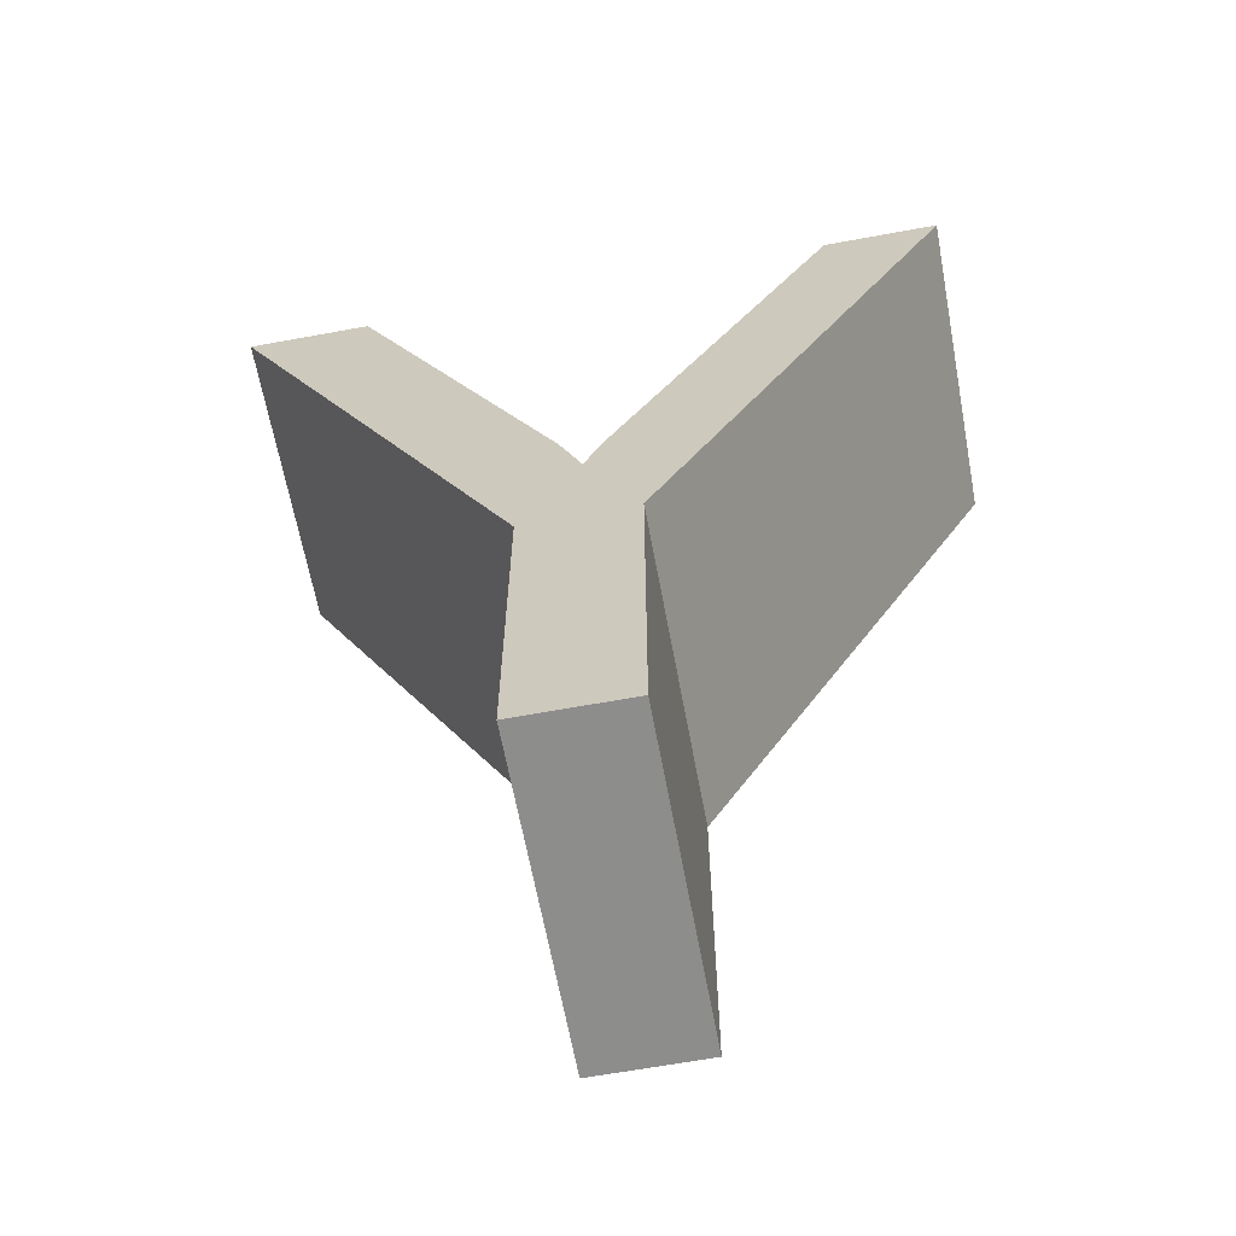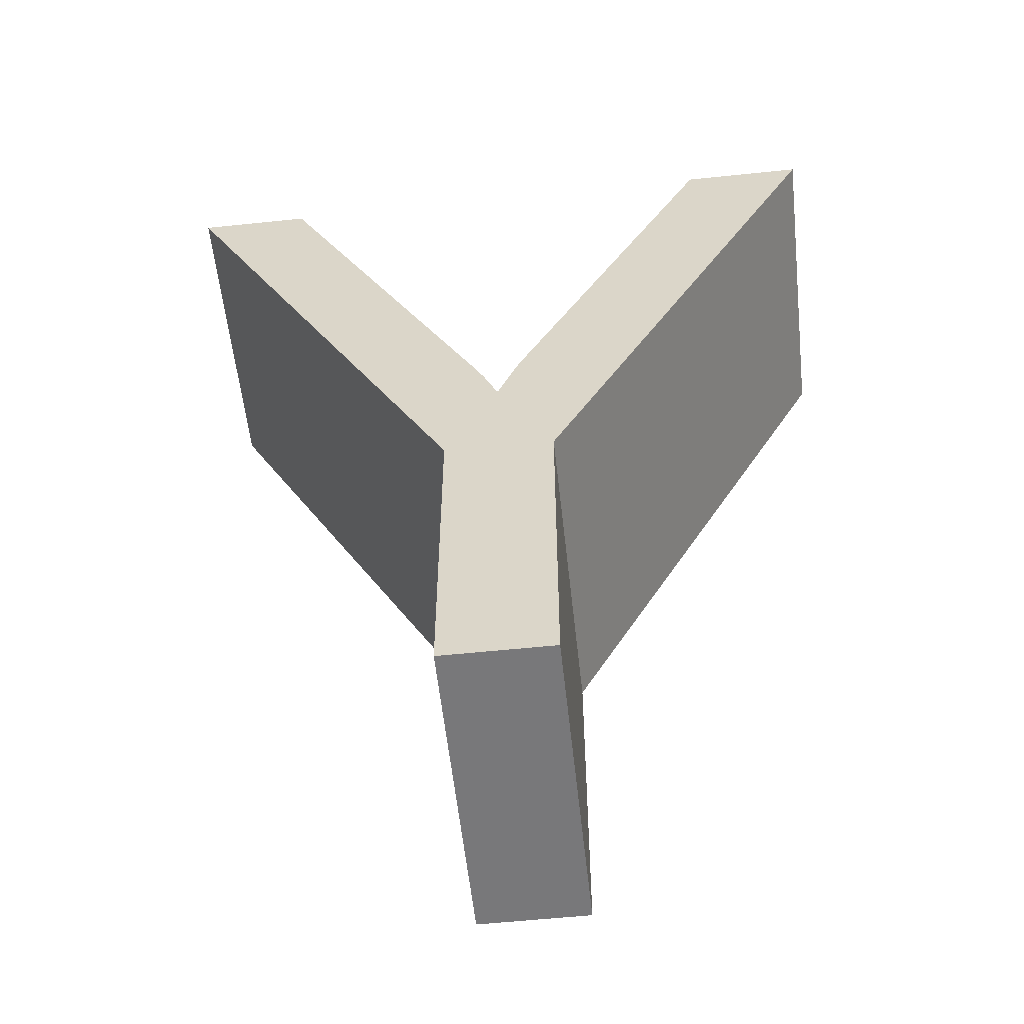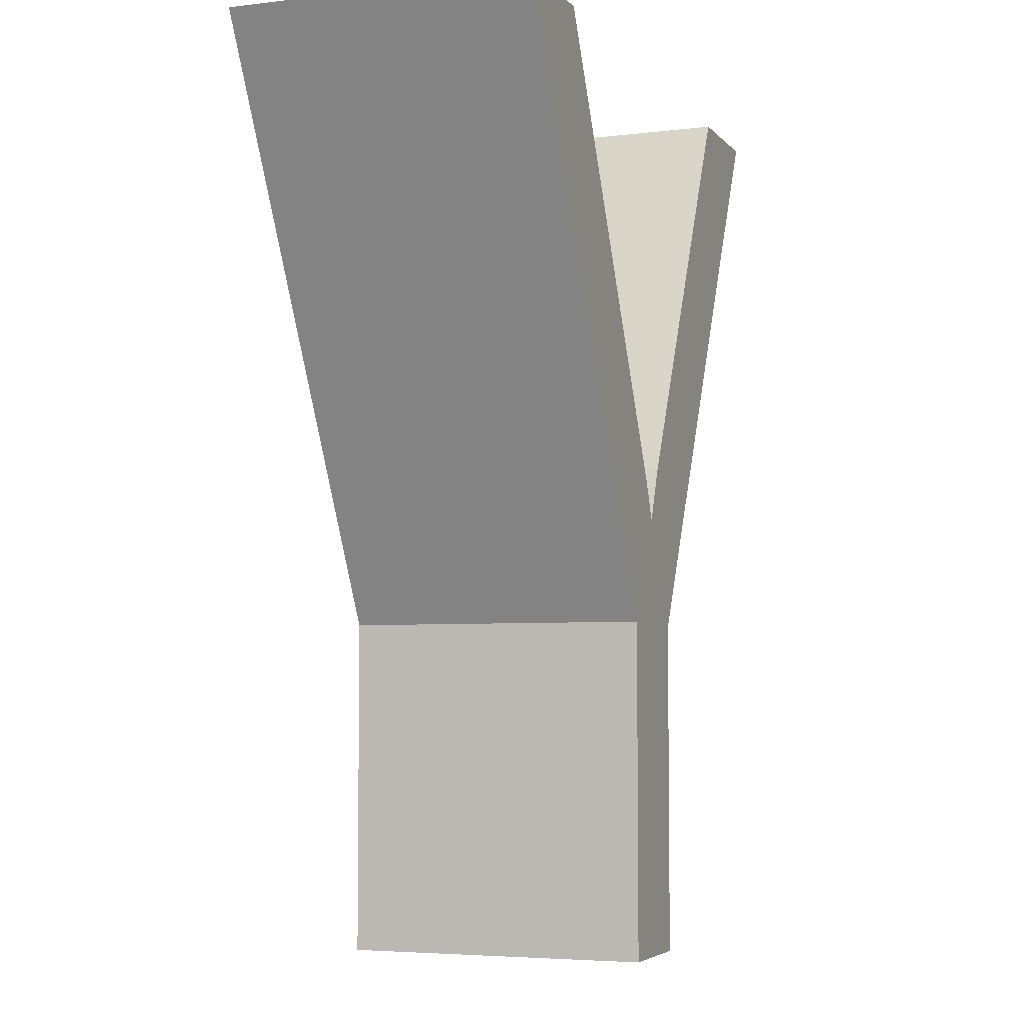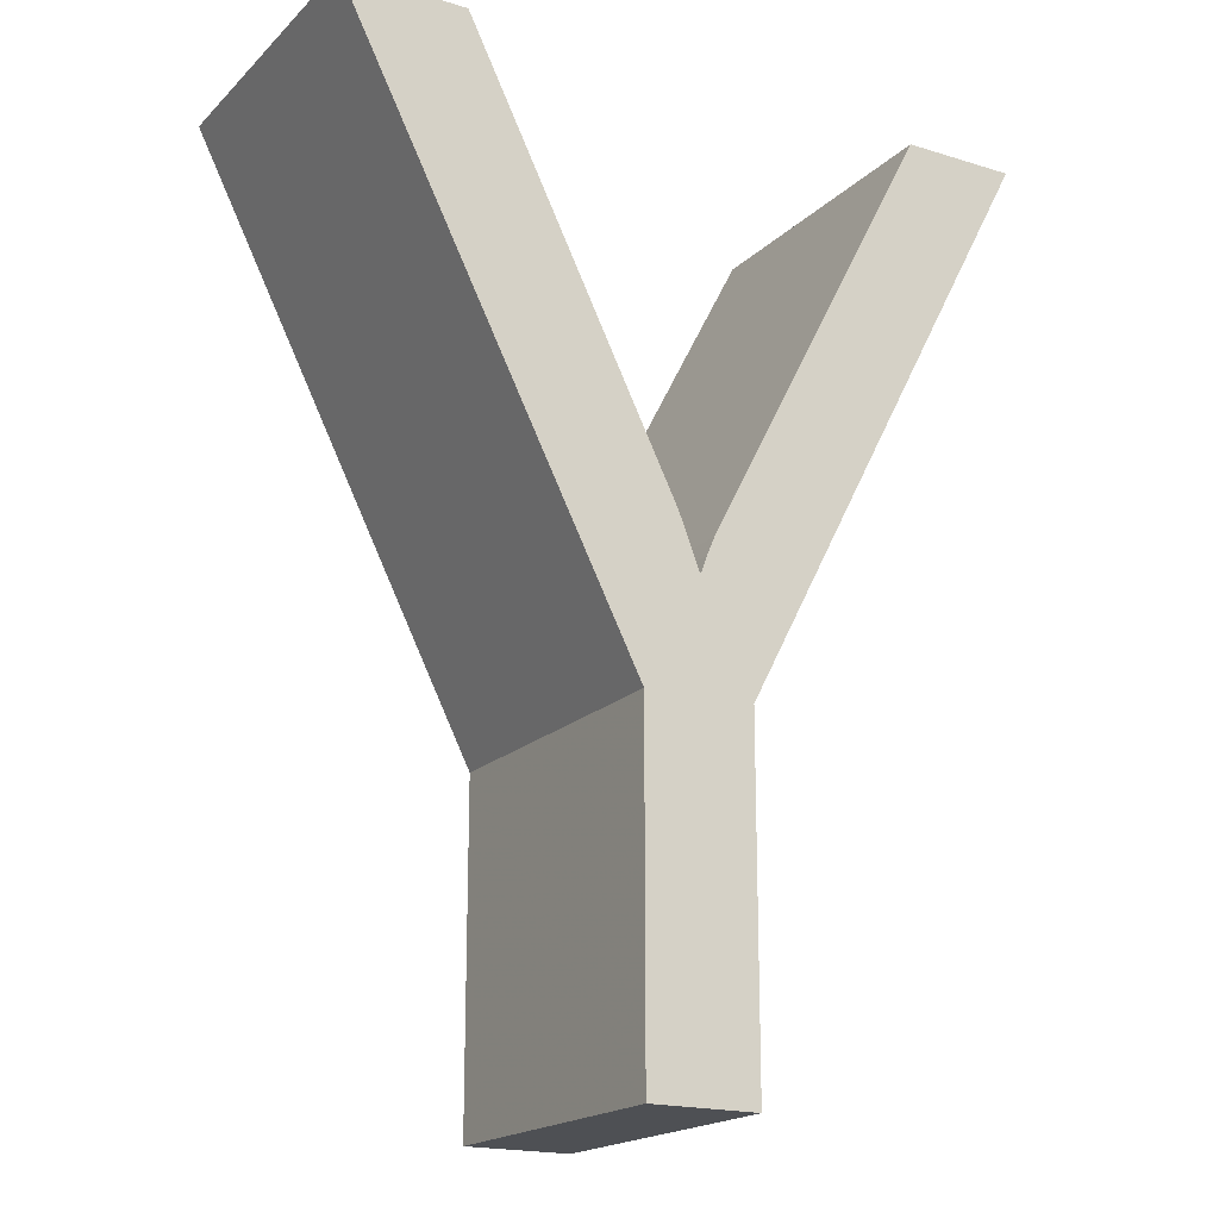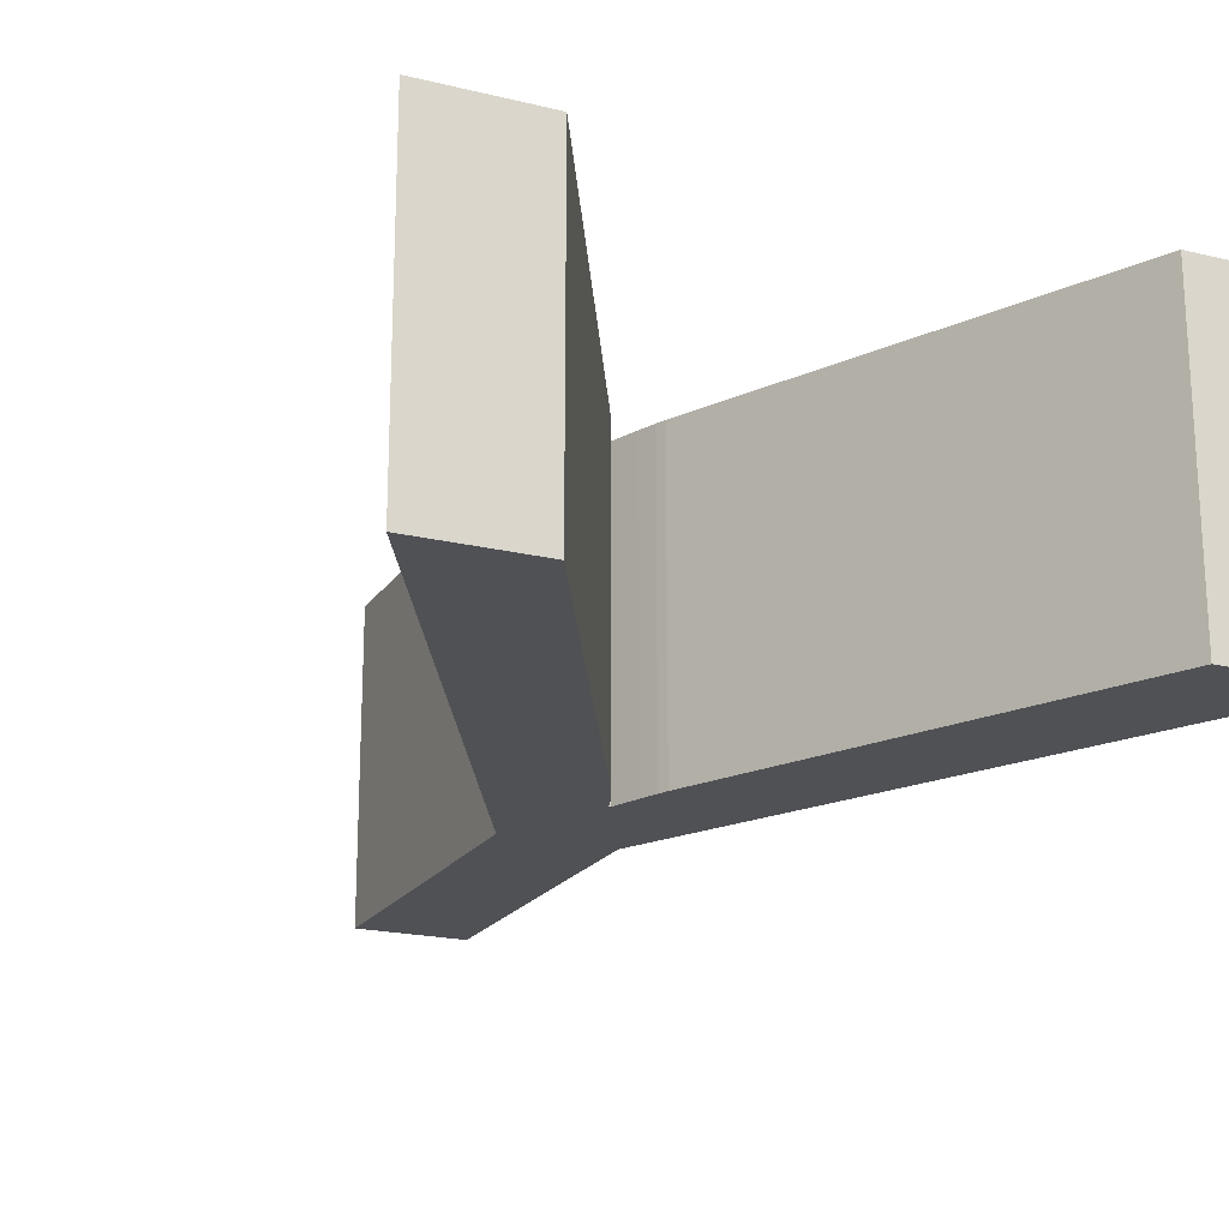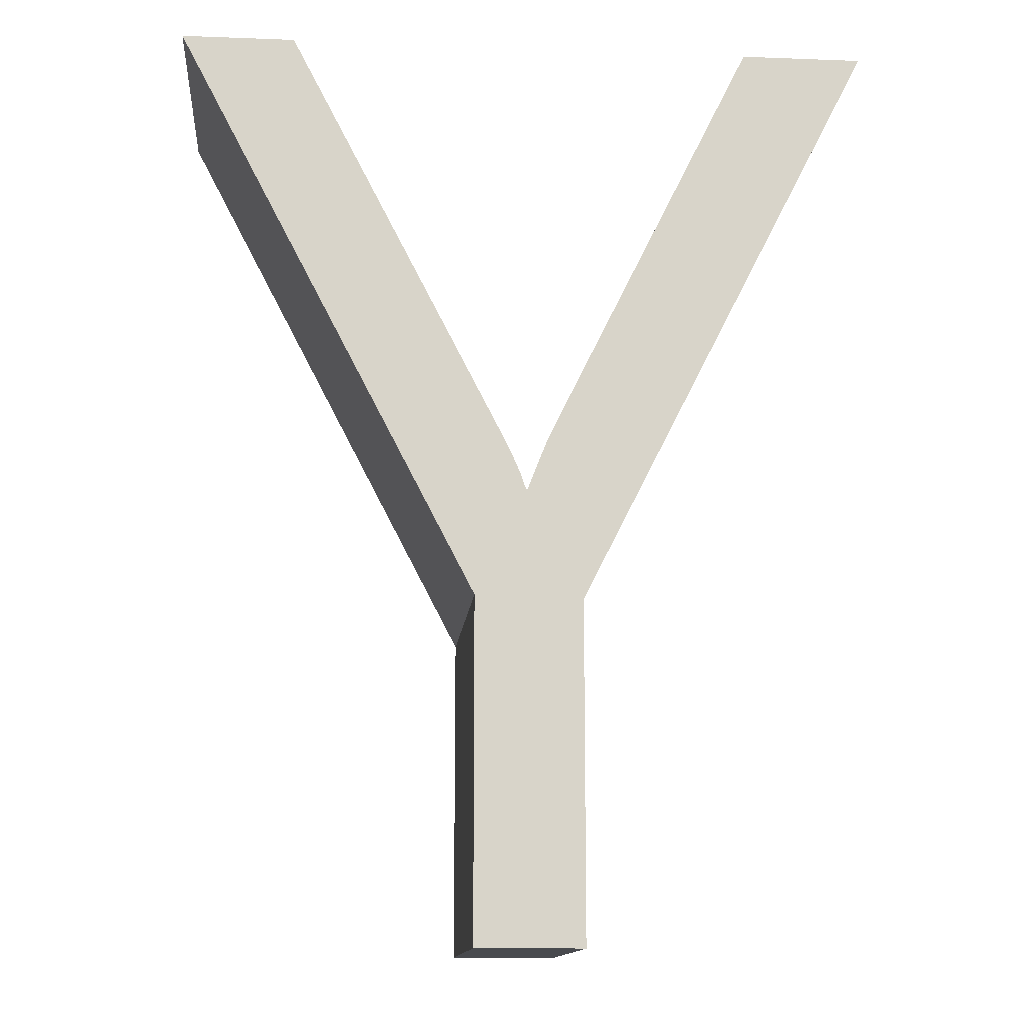
<metadata>
{"format":"obj","ext":"obj","renderer":"f3d","projection":"perspective","resolution":1024,"background":"white","views":[{"elev":-64.4,"azim":10.5,"up":"+Y"},{"elev":-57.5,"azim":-173.8,"up":"+Y"},{"elev":-4.9,"azim":110.9,"up":"+Y"},{"elev":-18.7,"azim":-30.4,"up":"+Y"},{"elev":-20.1,"azim":155.9,"up":"+Z"},{"elev":-13.2,"azim":175.1,"up":"+Y"}]}
</metadata>
<code>
o Y
v 0.002042 -0.00565 0.2575
v 0.002042 -0.02217 0.2575
v -0.003194 -0.005775 0.2575
v -0.01161 0.02253 0.2575
v -0.01757 0.02253 0.2575
v -0.001605 0.00233 0.2575
v -0.001037 0.000945 0.2575
v -0.00042 -0.000413 0.2575
v 0.000245 0.001277 0.2575
v 0.002042 -0.00565 0.2425
v 0.01124 0.02253 0.2425
v -0.01161 0.02253 0.2425
v -0.003194 -0.005775 0.2425
v -0.00015 0.000363 0.2425
v 0.000245 0.001277 0.2425
v 0.000764 0.00233 0.2425
v -0.003194 -0.02217 0.2425
v 0.002042 -0.02217 0.2425
v -0.003194 -0.02217 0.2575
v -0.01757 0.02253 0.2425
v -0.001605 0.00233 0.2425
v -0.0014 0.001859 0.2425
v -0.0014 0.001859 0.2575
v -0.001037 0.000945 0.2425
v -0.000514 -0.000413 0.2425
v -0.000514 -0.000413 0.2575
v -0.00042 -0.000413 0.2425
v -0.00015 0.000363 0.2575
v 0.000764 0.00233 0.2575
v 0.01124 0.02253 0.2575
v 0.01679 0.02253 0.2425
v 0.01679 0.02253 0.2575
f 30 1 32
f 1 19 2
f 3 4 5
f 3 6 4
f 6 7 23
f 8 9 28
f 8 29 9
f 8 30 29
f 1 3 19
f 3 7 6
f 3 26 7
f 8 1 30
f 8 3 1
f 8 26 3
f 31 10 11
f 18 17 10
f 20 12 13
f 12 21 13
f 22 24 21
f 14 15 27
f 15 16 27
f 16 11 27
f 17 13 10
f 21 24 13
f 24 25 13
f 11 10 27
f 10 13 27
f 13 25 27
f 32 10 31
f 32 1 10
f 1 18 10
f 1 2 18
f 2 17 18
f 2 19 17
f 19 13 17
f 19 3 13
f 3 20 13
f 3 5 20
f 5 12 20
f 5 4 12
f 4 21 12
f 4 6 21
f 6 22 21
f 6 23 22
f 23 24 22
f 23 7 24
f 7 25 24
f 7 26 25
f 26 27 25
f 26 8 27
f 8 14 27
f 8 28 14
f 28 15 14
f 28 9 15
f 9 16 15
f 9 29 16
f 29 11 16
f 29 30 11
f 30 31 11
f 30 32 31

</code>
